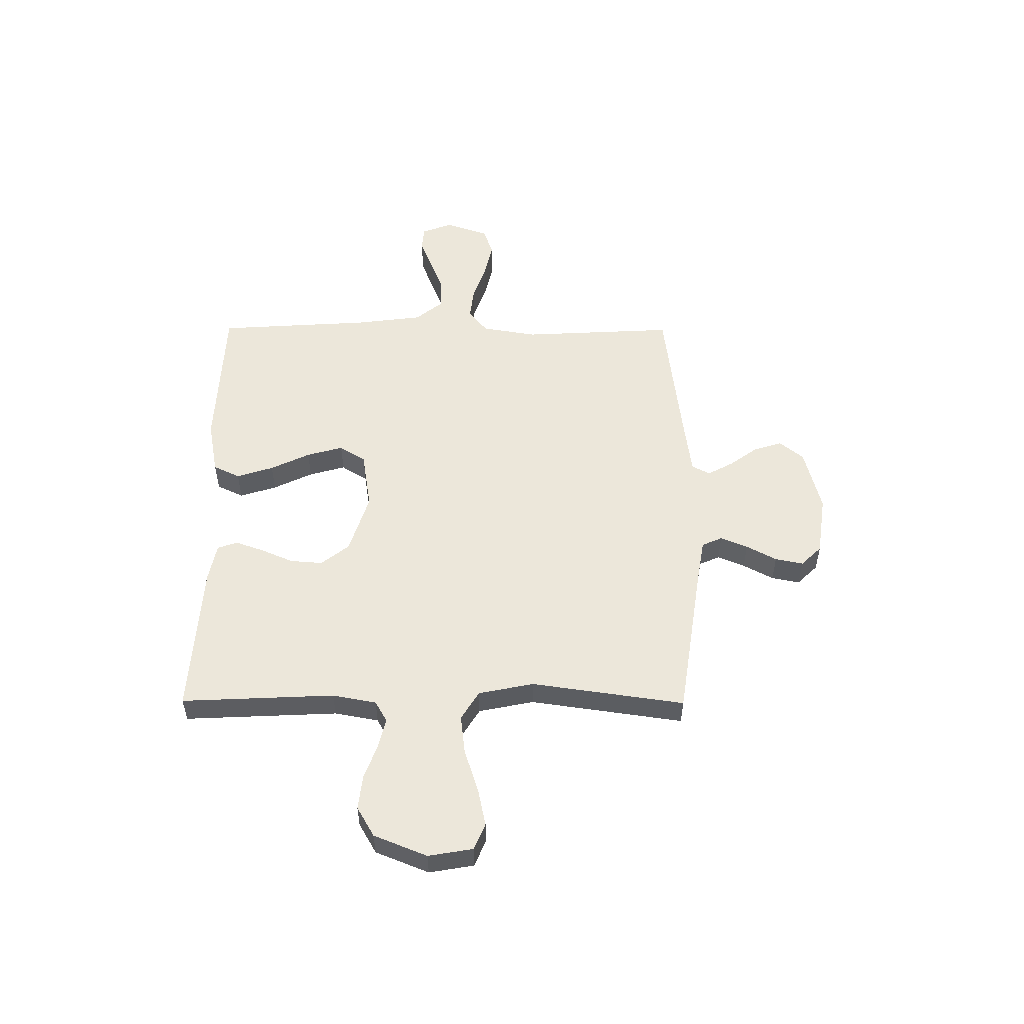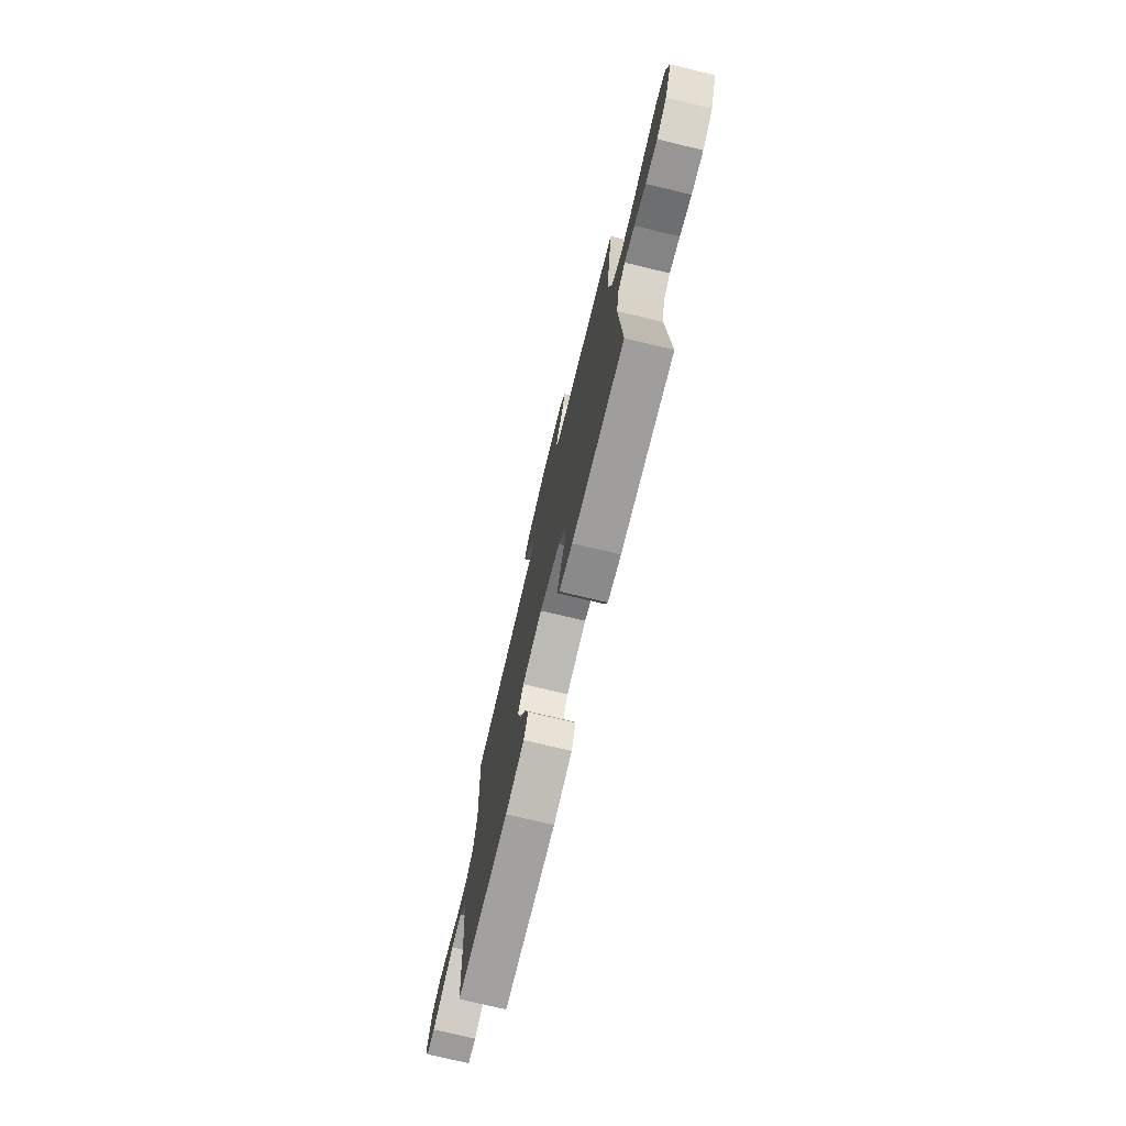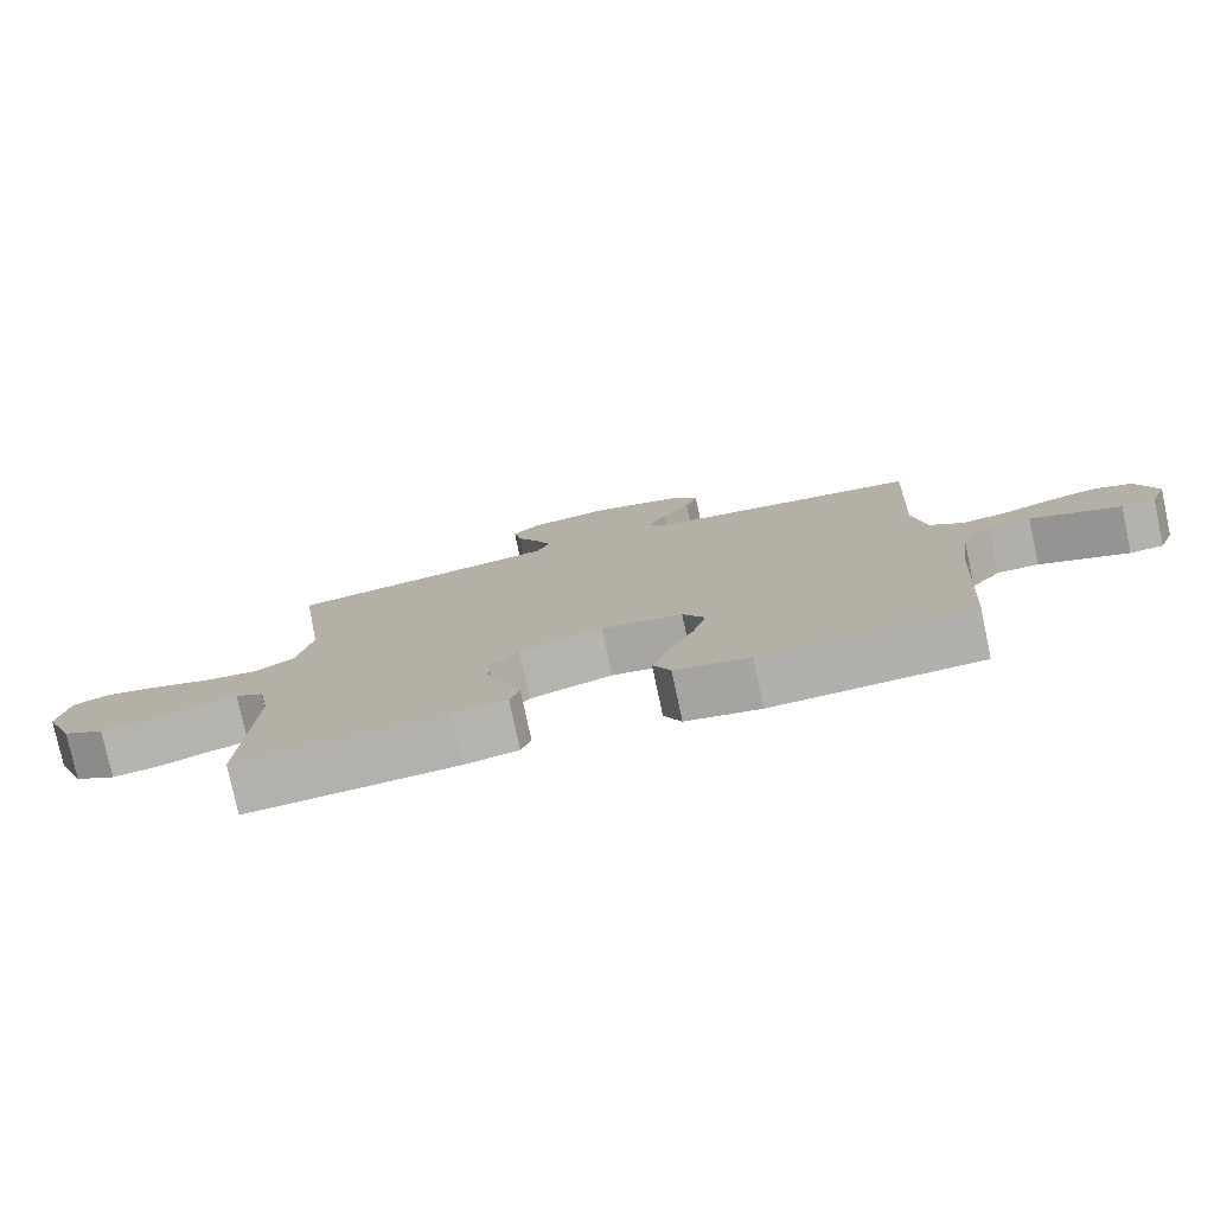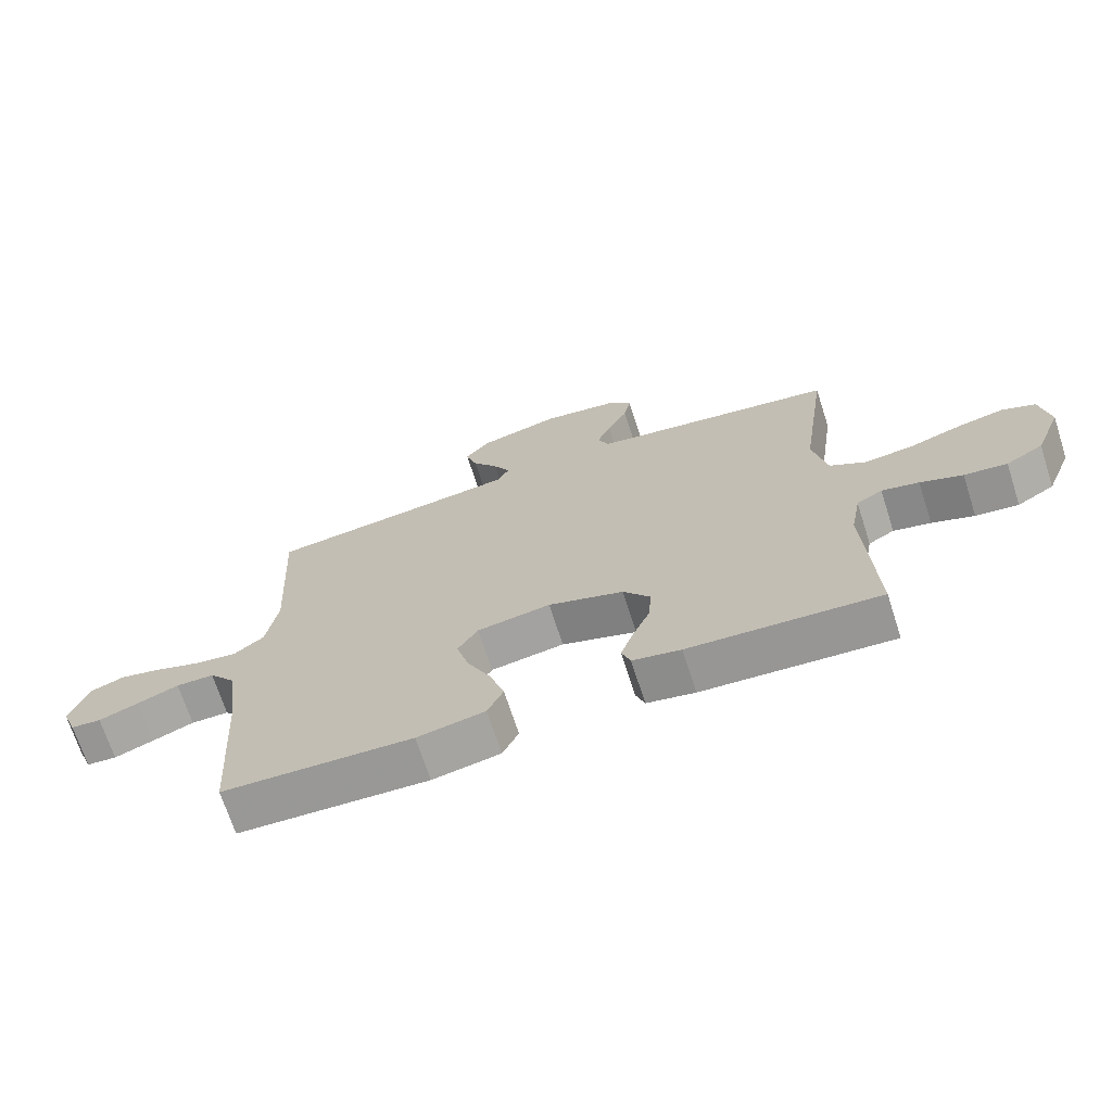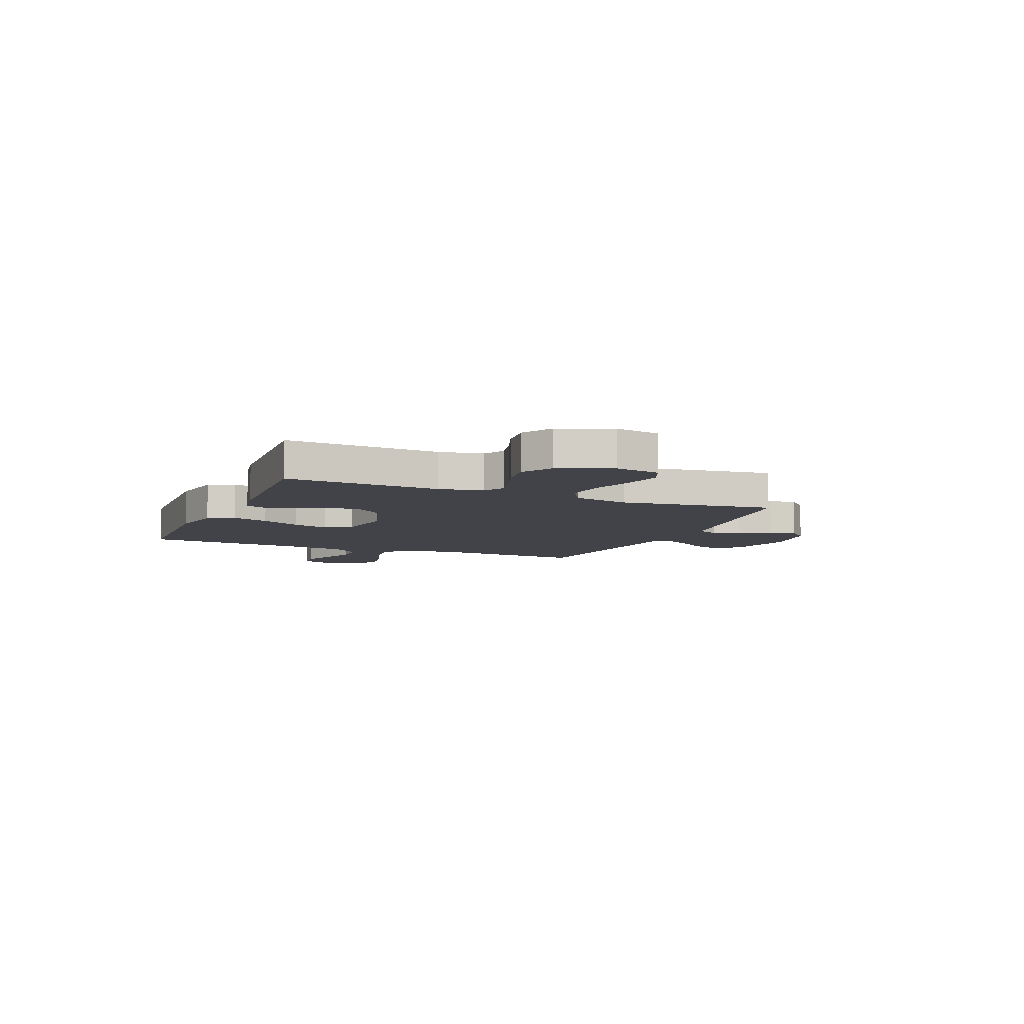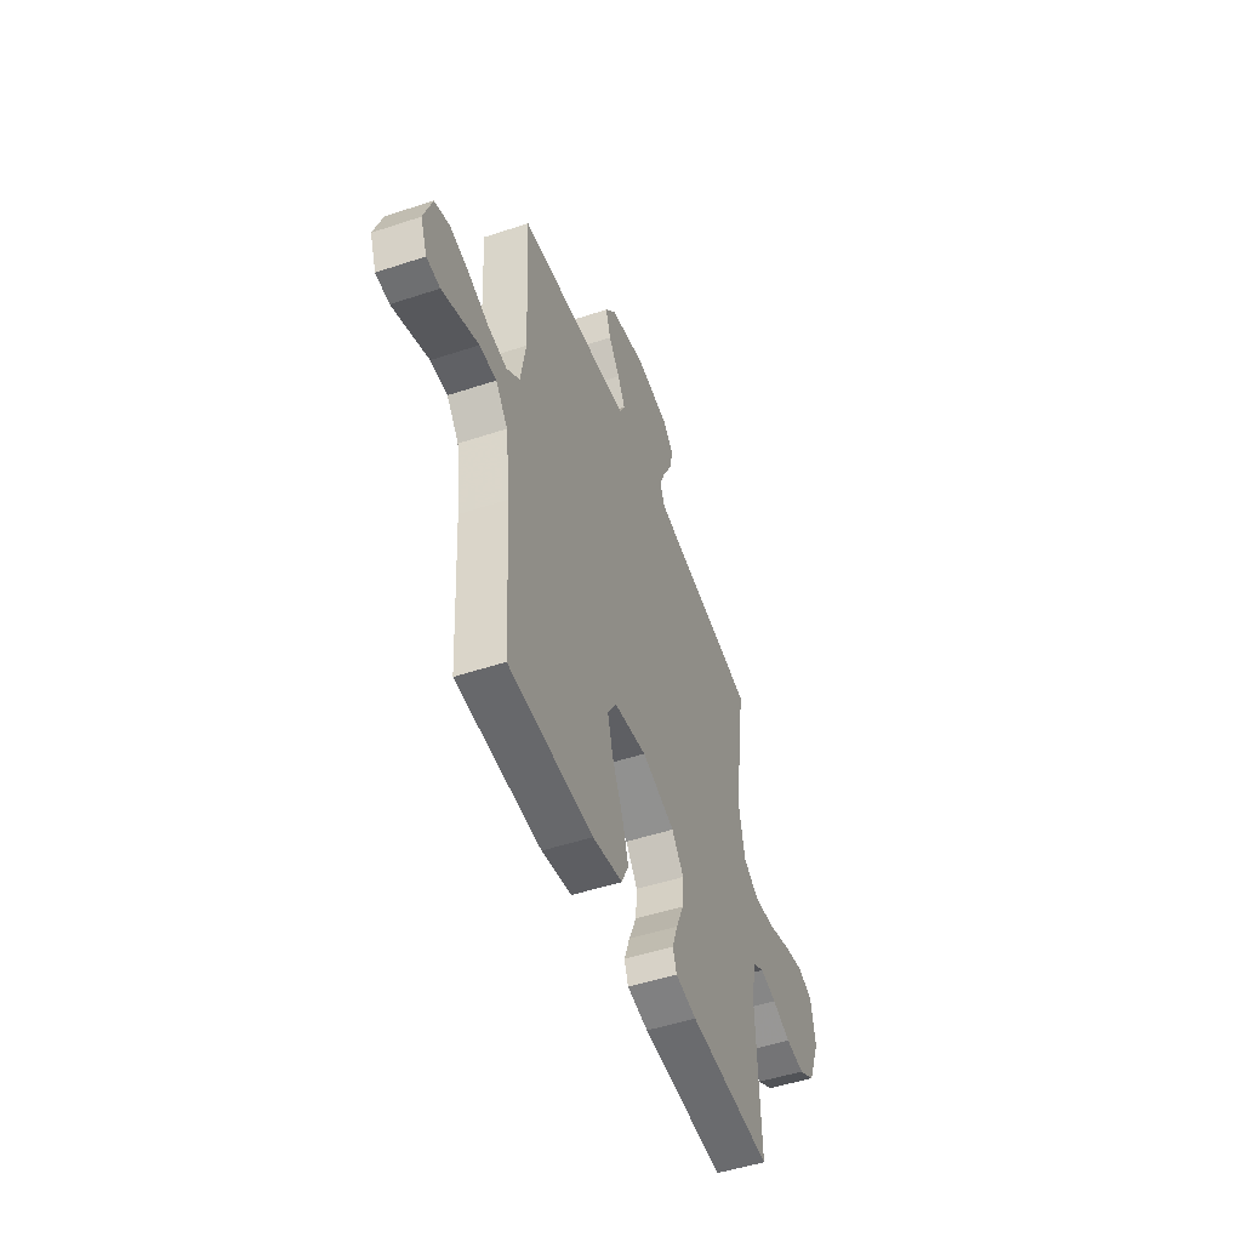
<metadata>
{"format":"obj","ext":"obj","renderer":"f3d","projection":"perspective","resolution":1024,"background":"white","views":[{"elev":53.3,"azim":-89.7,"up":"+Y"},{"elev":-74.7,"azim":-103.5,"up":"+Z"},{"elev":-78.0,"azim":12.1,"up":"+Z"},{"elev":-69.6,"azim":-162.1,"up":"+Z"},{"elev":-7.6,"azim":-112.9,"up":"+Y"},{"elev":-50.2,"azim":110.0,"up":"+Z"}]}
</metadata>
<code>
v -0.5 0.07 0.5
v -0.2 0.07 0.545
v -0.111 0.07 0.56
v -0.093 0.07 0.6
v -0.115 0.07 0.653
v -0.147 0.07 0.712
v -0.158 0.07 0.767
v -0.119 0.07 0.807
v 0 0.07 0.824
v 0.128 0.07 0.792
v 0.166 0.07 0.745
v 0.148 0.07 0.689
v 0.108 0.07 0.634
v 0.081 0.07 0.584
v 0.1 0.07 0.549
v 0.2 0.07 0.536
v 0.5 0.07 0.5
v 0.484 0.07 0.2
v 0.502 0.07 0.092
v 0.549 0.07 0.055
v 0.614 0.07 0.063
v 0.686 0.07 0.088
v 0.755 0.07 0.104
v 0.809 0.07 0.084
v 0.838 0.07 0
v 0.815 0.07 -0.06
v 0.767 0.07 -0.064
v 0.705 0.07 -0.04
v 0.639 0.07 -0.014
v 0.579 0.07 -0.014
v 0.536 0.07 -0.067
v 0.519 0.07 -0.2
v 0.5 0.07 -0.5
v 0.2 0.07 -0.513
v 0.093 0.07 -0.493
v 0.068 0.07 -0.441
v 0.091 0.07 -0.369
v 0.128 0.07 -0.292
v 0.148 0.07 -0.221
v 0.116 0.07 -0.17
v 0 0.07 -0.152
v -0.119 0.07 -0.19
v -0.162 0.07 -0.245
v -0.157 0.07 -0.308
v -0.13 0.07 -0.371
v -0.11 0.07 -0.427
v -0.124 0.07 -0.466
v -0.2 0.07 -0.481
v -0.5 0.07 -0.5
v -0.486 0.07 -0.2
v -0.502 0.07 -0.114
v -0.543 0.07 -0.091
v -0.602 0.07 -0.105
v -0.669 0.07 -0.13
v -0.737 0.07 -0.138
v -0.796 0.07 -0.104
v -0.838 0.07 0
v -0.823 0.07 0.087
v -0.771 0.07 0.109
v -0.696 0.07 0.093
v -0.613 0.07 0.066
v -0.536 0.07 0.057
v -0.479 0.07 0.092
v -0.457 0.07 0.2
v -0.5 0 0.5
v -0.2 0 0.545
v -0.111 0 0.56
v -0.093 0 0.6
v -0.115 0 0.653
v -0.147 0 0.712
v -0.158 0 0.767
v -0.119 0 0.807
v 0 0 0.824
v 0.128 0 0.792
v 0.166 0 0.745
v 0.148 0 0.689
v 0.108 0 0.634
v 0.081 0 0.584
v 0.1 0 0.549
v 0.2 0 0.536
v 0.5 0 0.5
v 0.484 0 0.2
v 0.502 0 0.092
v 0.549 0 0.055
v 0.614 0 0.063
v 0.686 0 0.088
v 0.755 0 0.104
v 0.809 0 0.084
v 0.838 0 0
v 0.815 0 -0.06
v 0.767 0 -0.064
v 0.705 0 -0.04
v 0.639 0 -0.014
v 0.579 0 -0.014
v 0.536 0 -0.067
v 0.519 0 -0.2
v 0.5 0 -0.5
v 0.2 0 -0.513
v 0.093 0 -0.493
v 0.068 0 -0.441
v 0.091 0 -0.369
v 0.128 0 -0.292
v 0.148 0 -0.221
v 0.116 0 -0.17
v 0 0 -0.152
v -0.119 0 -0.19
v -0.162 0 -0.245
v -0.157 0 -0.308
v -0.13 0 -0.371
v -0.11 0 -0.427
v -0.124 0 -0.466
v -0.2 0 -0.481
v -0.5 0 -0.5
v -0.486 0 -0.2
v -0.502 0 -0.114
v -0.543 0 -0.091
v -0.602 0 -0.105
v -0.669 0 -0.13
v -0.737 0 -0.138
v -0.796 0 -0.104
v -0.838 0 0
v -0.823 0 0.087
v -0.771 0 0.109
v -0.696 0 0.093
v -0.613 0 0.066
v -0.536 0 0.057
v -0.479 0 0.092
v -0.457 0 0.2
f 58 59 60 61
f 58 61 62
f 57 58 62
f 56 57 62
f 53 54 55 56
f 52 53 56 62
f 51 52 62 63
f 47 48 49 50
f 44 45 46 47
f 44 47 50 51
f 35 36 37 38
f 35 38 39
f 32 33 34 35
f 31 32 35 39
f 30 31 39 40
f 26 27 28 29
f 24 25 26 29
f 24 29 30
f 21 22 23 24
f 20 21 24 30
f 19 20 30 40
f 16 17 18
f 15 16 18 19
f 10 11 12 13
f 10 13 14
f 9 10 14
f 8 9 14
f 5 6 7 8
f 4 5 8 14
f 3 4 14 15
f 64 1 2
f 43 44 51 63
f 42 43 63 64
f 41 42 64 2
f 15 19 40 41
f 2 3 15 41
f 125 124 123 122
f 126 125 122
f 126 122 121
f 126 121 120
f 120 119 118 117
f 126 120 117 116
f 127 126 116 115
f 114 113 112 111
f 111 110 109 108
f 115 114 111 108
f 102 101 100 99
f 103 102 99
f 99 98 97 96
f 103 99 96 95
f 104 103 95 94
f 93 92 91 90
f 93 90 89 88
f 94 93 88
f 88 87 86 85
f 94 88 85 84
f 104 94 84 83
f 82 81 80
f 83 82 80 79
f 77 76 75 74
f 78 77 74
f 78 74 73
f 78 73 72
f 72 71 70 69
f 78 72 69 68
f 79 78 68 67
f 66 65 128
f 127 115 108 107
f 128 127 107 106
f 66 128 106 105
f 105 104 83 79
f 105 79 67 66
f 1 65 66 2
f 2 66 67 3
f 3 67 68 4
f 4 68 69 5
f 5 69 70 6
f 6 70 71 7
f 7 71 72 8
f 8 72 73 9
f 9 73 74 10
f 10 74 75 11
f 11 75 76 12
f 12 76 77 13
f 13 77 78 14
f 14 78 79 15
f 15 79 80 16
f 16 80 81 17
f 17 81 82 18
f 18 82 83 19
f 19 83 84 20
f 20 84 85 21
f 21 85 86 22
f 22 86 87 23
f 23 87 88 24
f 24 88 89 25
f 25 89 90 26
f 26 90 91 27
f 27 91 92 28
f 28 92 93 29
f 29 93 94 30
f 30 94 95 31
f 31 95 96 32
f 32 96 97 33
f 33 97 98 34
f 34 98 99 35
f 35 99 100 36
f 36 100 101 37
f 37 101 102 38
f 38 102 103 39
f 39 103 104 40
f 40 104 105 41
f 41 105 106 42
f 42 106 107 43
f 43 107 108 44
f 44 108 109 45
f 45 109 110 46
f 46 110 111 47
f 47 111 112 48
f 48 112 113 49
f 49 113 114 50
f 50 114 115 51
f 51 115 116 52
f 52 116 117 53
f 53 117 118 54
f 54 118 119 55
f 55 119 120 56
f 56 120 121 57
f 57 121 122 58
f 58 122 123 59
f 59 123 124 60
f 60 124 125 61
f 61 125 126 62
f 62 126 127 63
f 63 127 128 64
f 64 128 65 1

</code>
